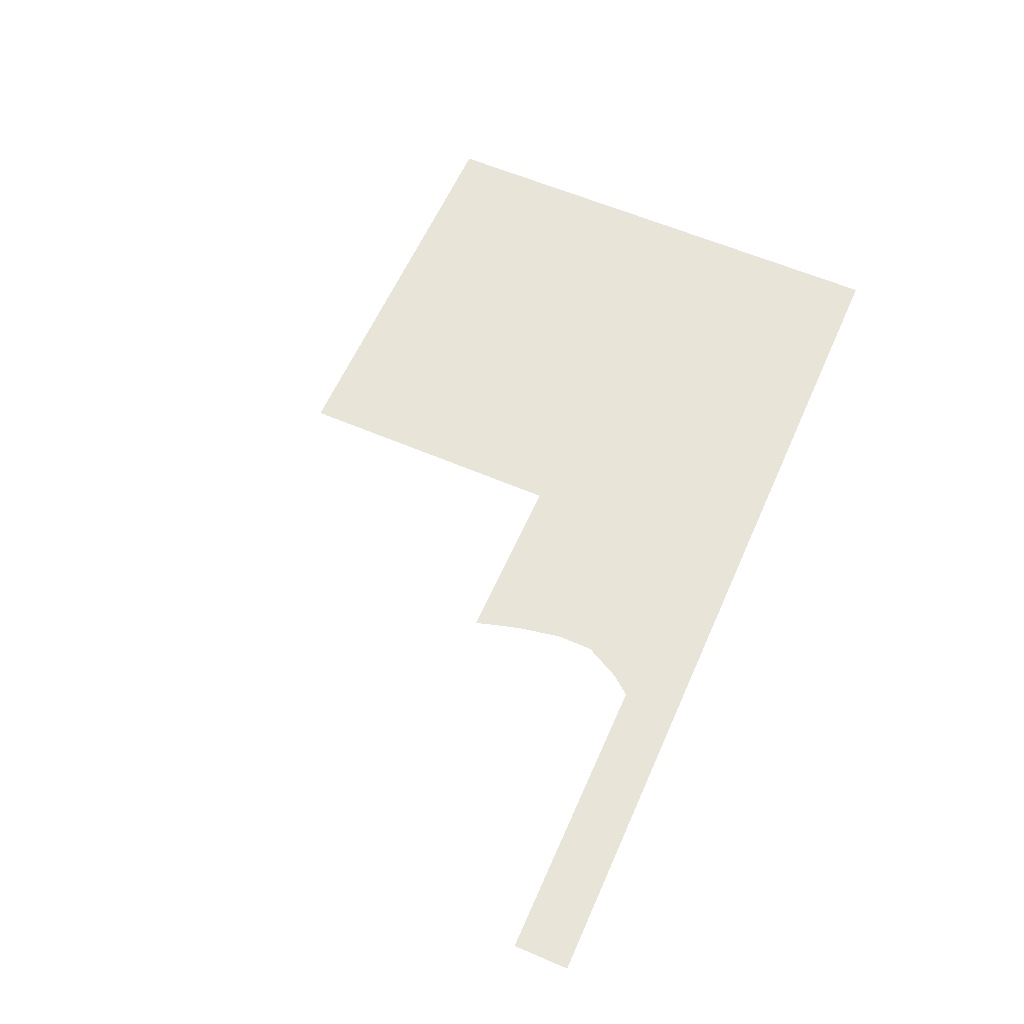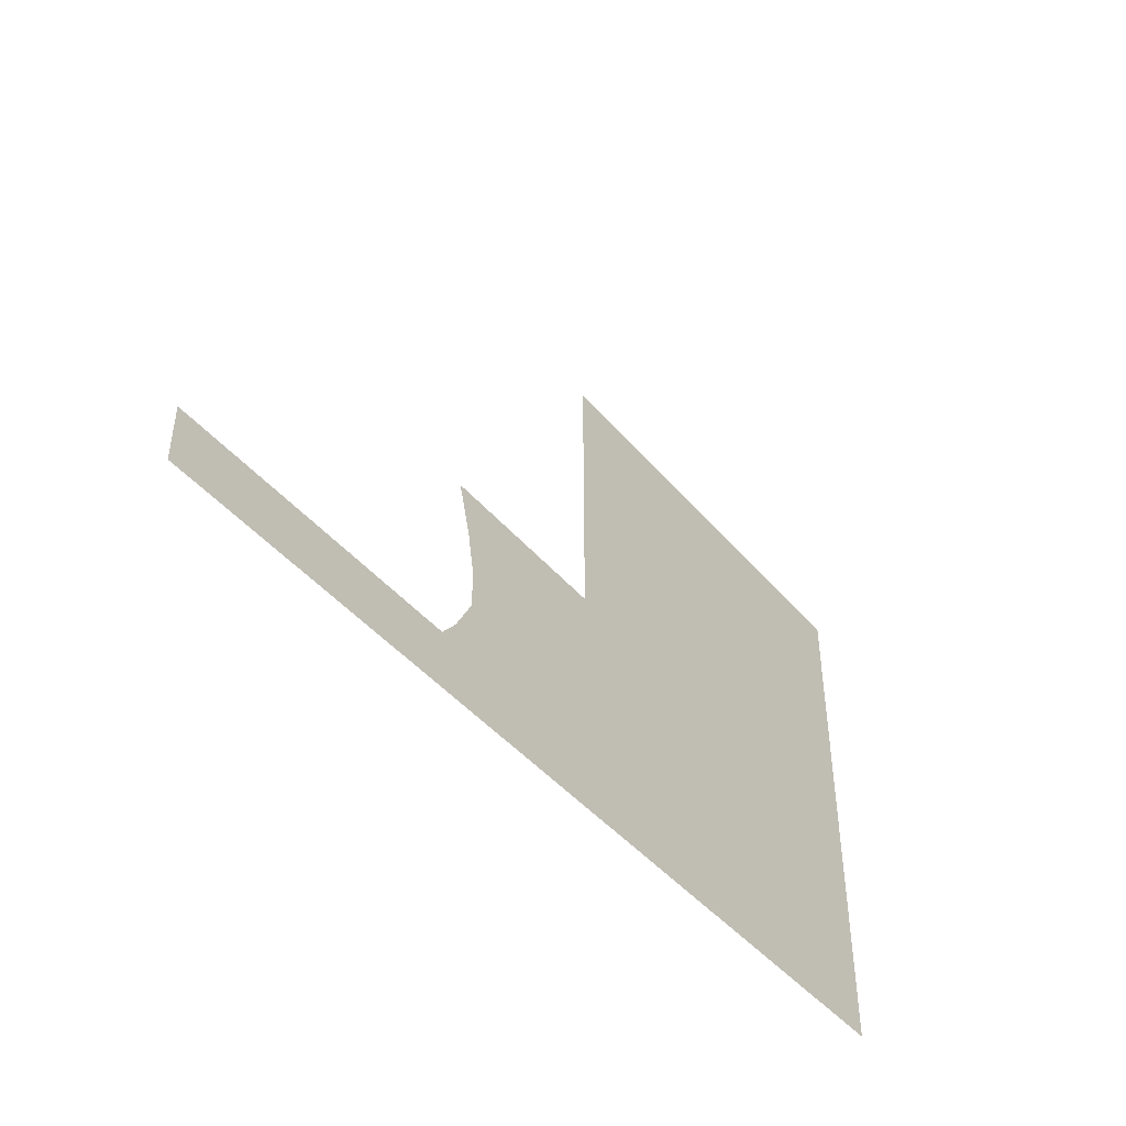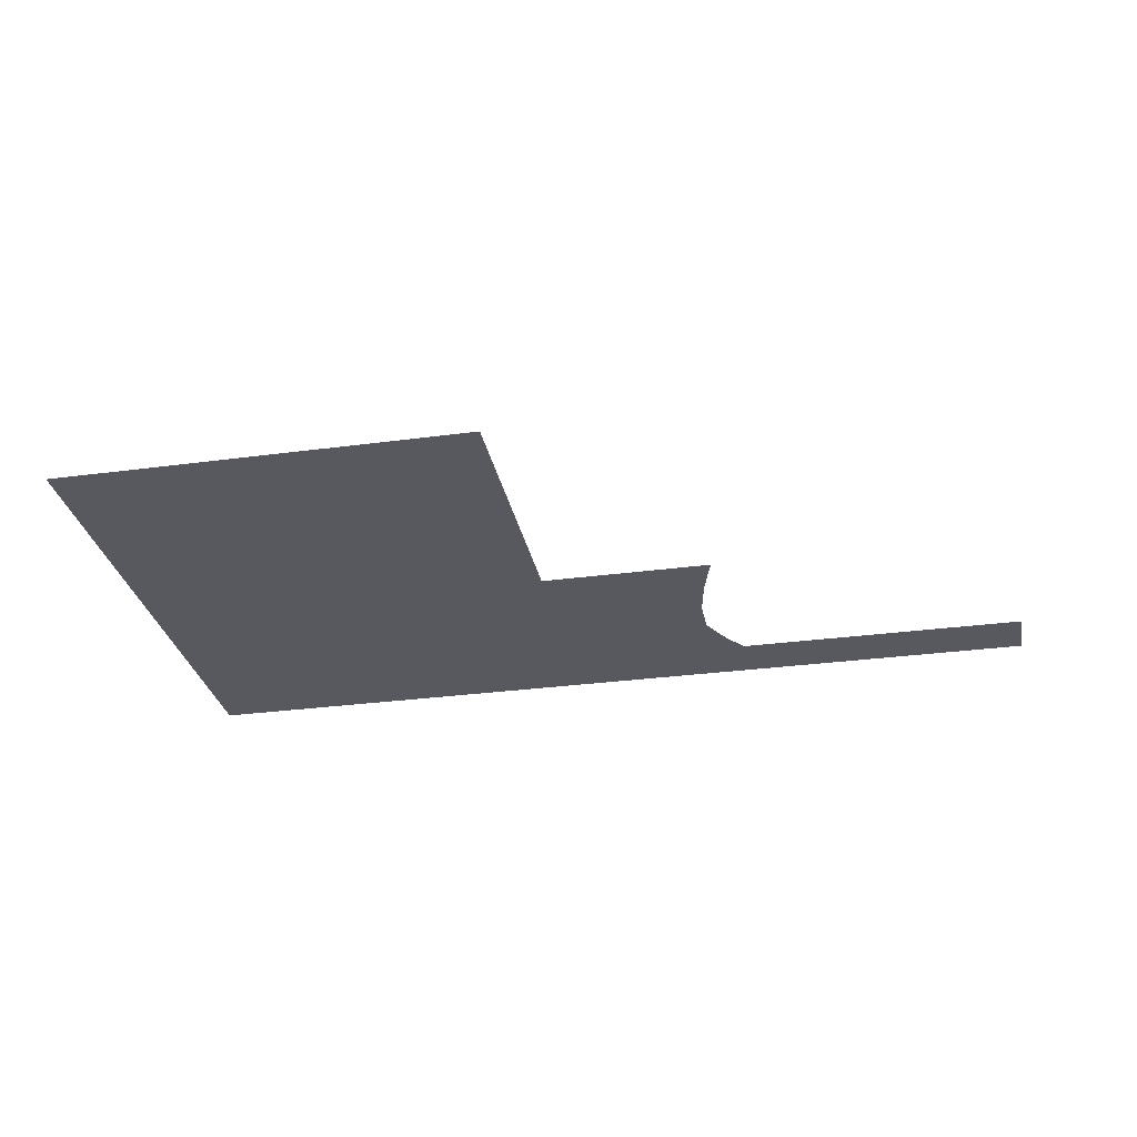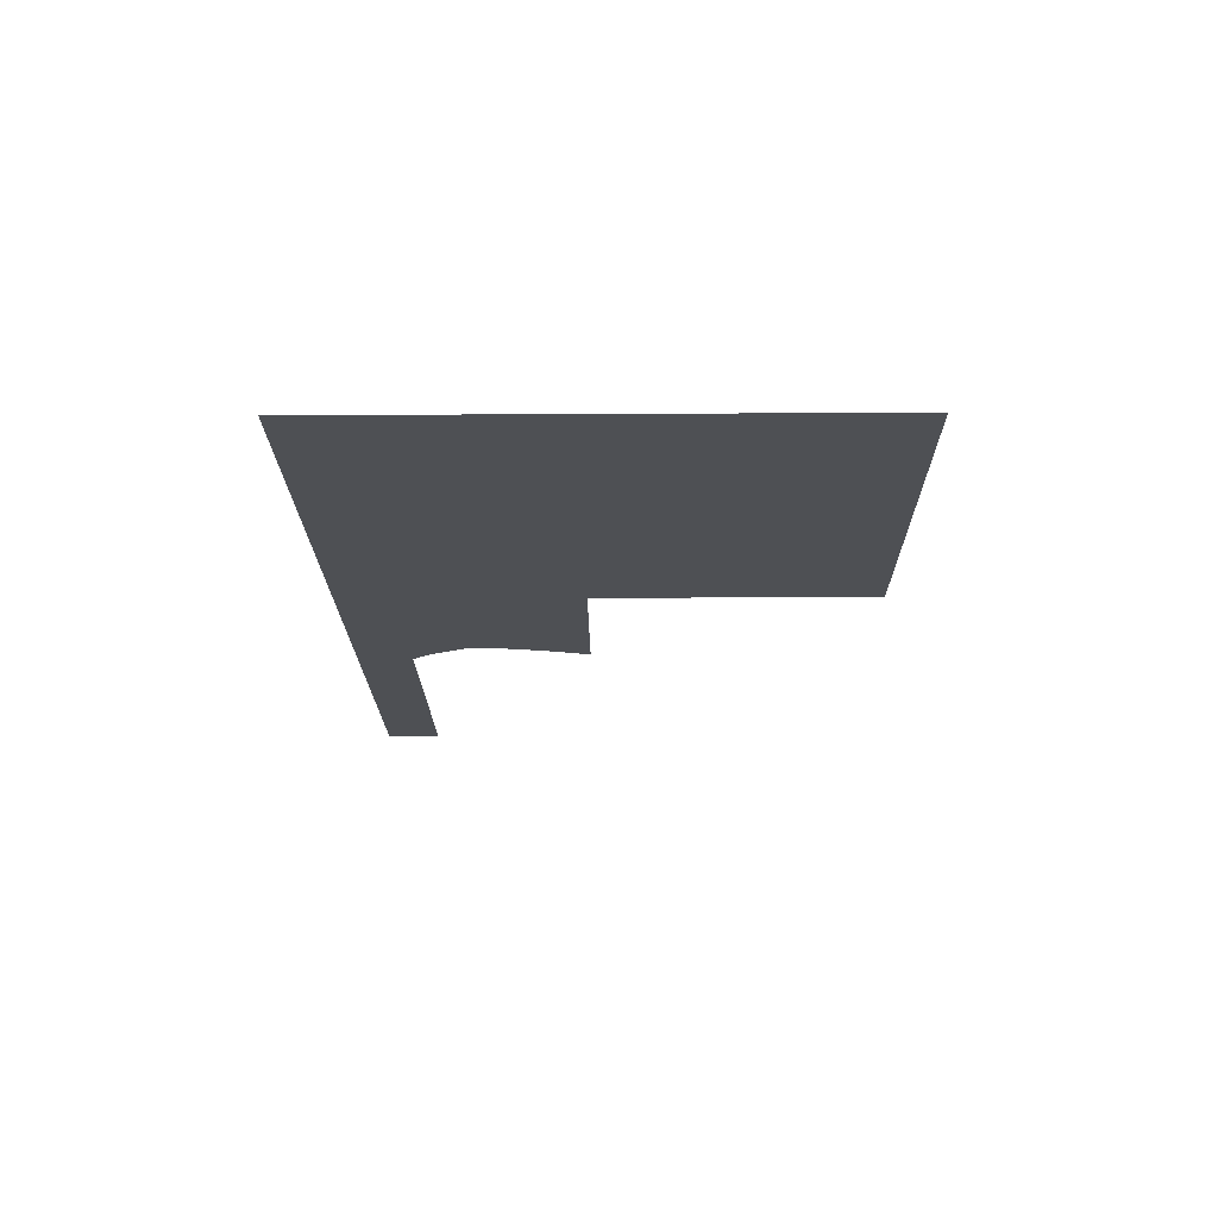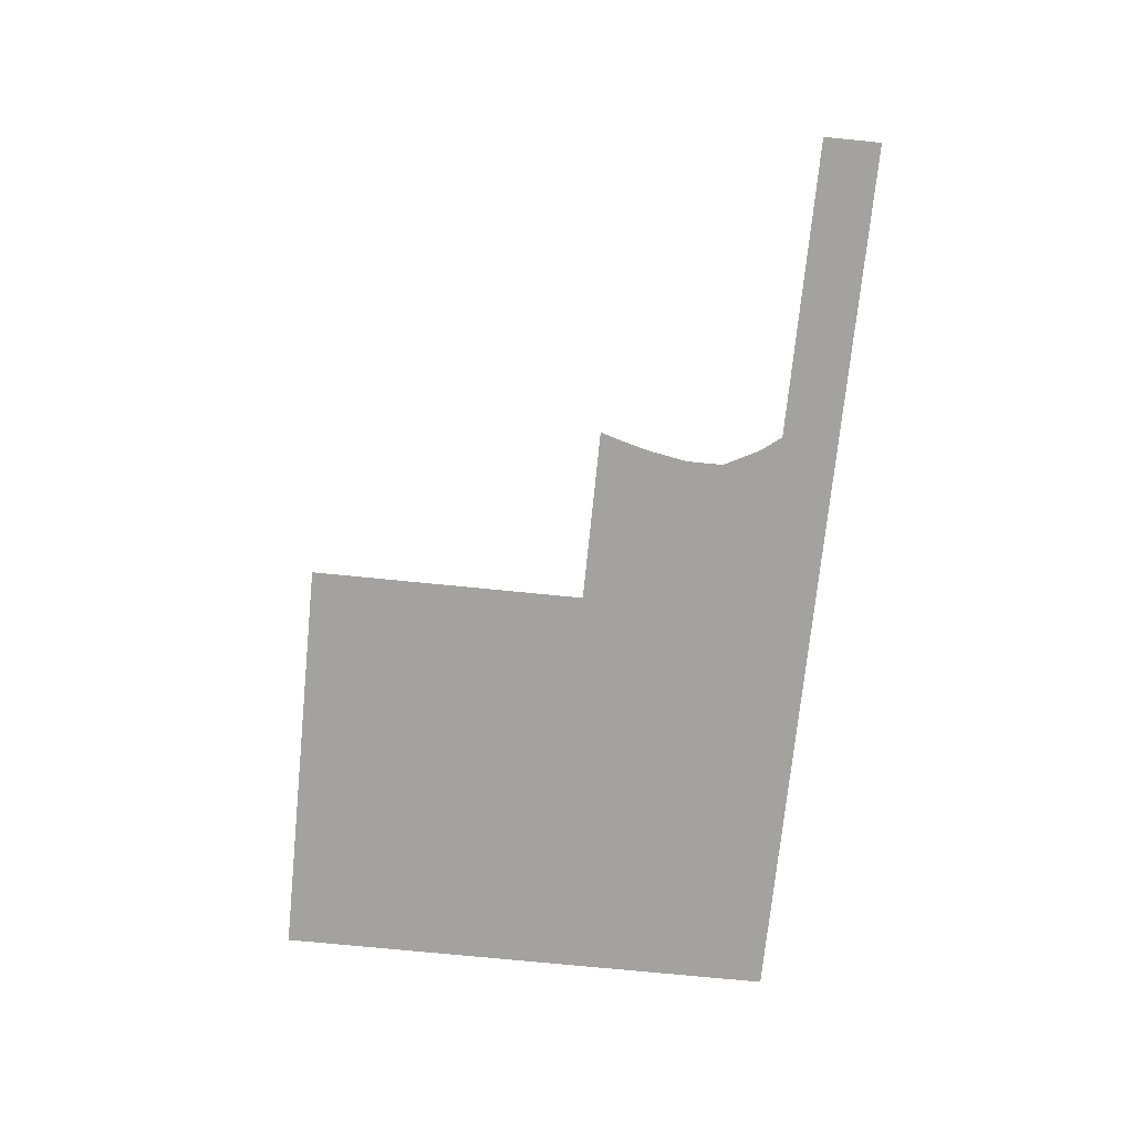
<metadata>
{"format":"obj","ext":"obj","renderer":"f3d","projection":"perspective","resolution":1024,"background":"white","views":[{"elev":60.3,"azim":-66.3,"up":"+Z"},{"elev":-45.1,"azim":-52.5,"up":"+Y"},{"elev":-30.3,"azim":-169.0,"up":"+Z"},{"elev":-18.8,"azim":90.6,"up":"+Z"},{"elev":-72.6,"azim":-95.7,"up":"+Z"}]}
</metadata>
<code>
v -12.15 6.654 0.05
v -12.15 -2.747 0.05
v 2.068 6.654 0.05
v 2.068 -10.79 0.05
v -18 -8.218 0.05
v -18.52 -8.885 0.05
v -28.54 -10.79 0.05
v -28.54 -8.885 0.05
v -17.37 -7.01 0.05
v -17.36 -5.747 0.05
v -17.62 -4.348 0.05
v -17.93 -3.214 0.05
v -18.09 -2.747 0.05
g Terrain_1618_4
f 1 3 2
f 2 3 4
f 4 5 2
f 6 5 4
f 7 6 4
f 8 6 7
f 2 5 9
f 9 10 2
f 11 2 10
f 12 2 11
f 13 2 12

</code>
